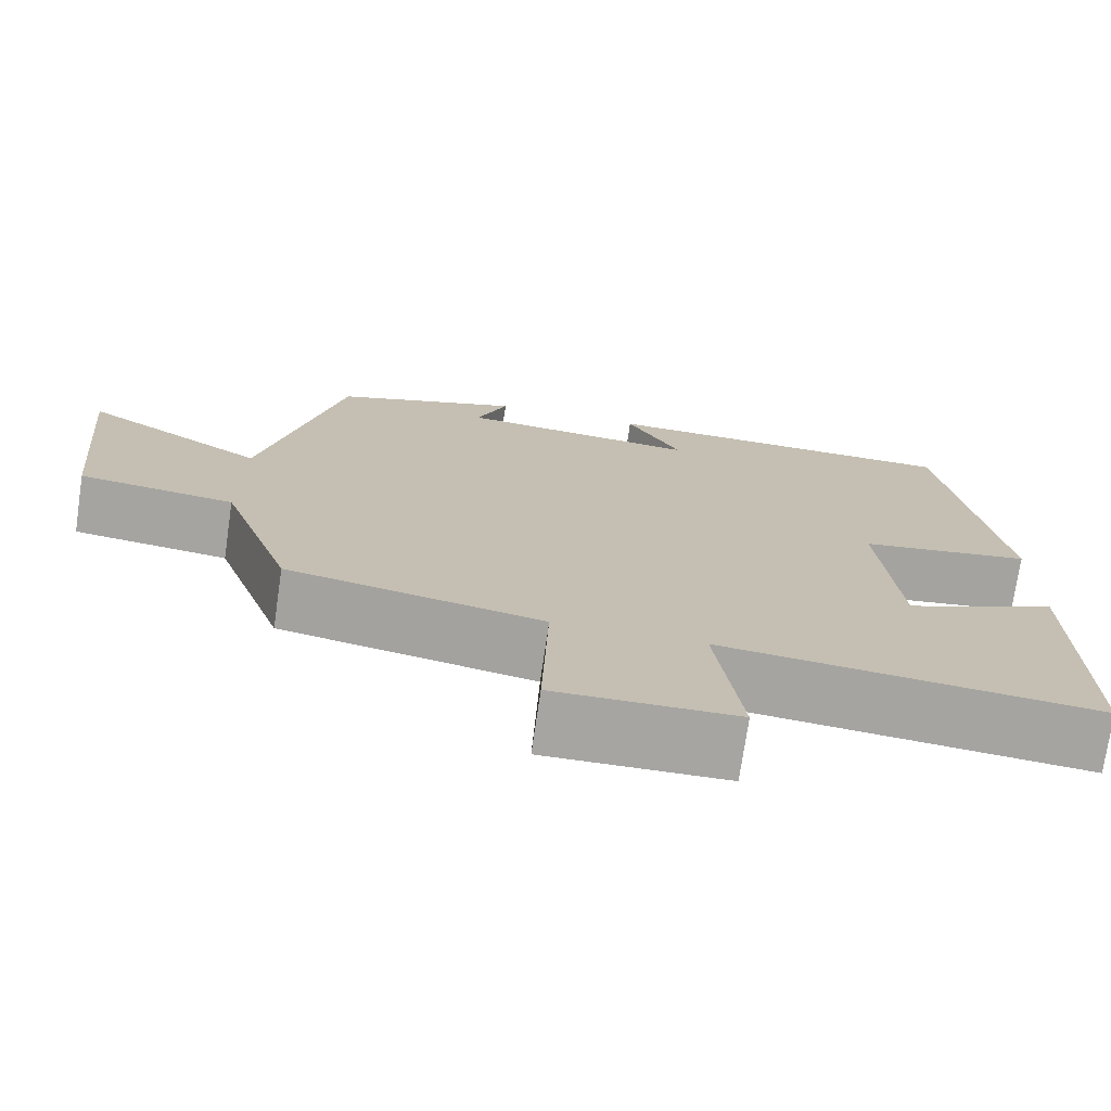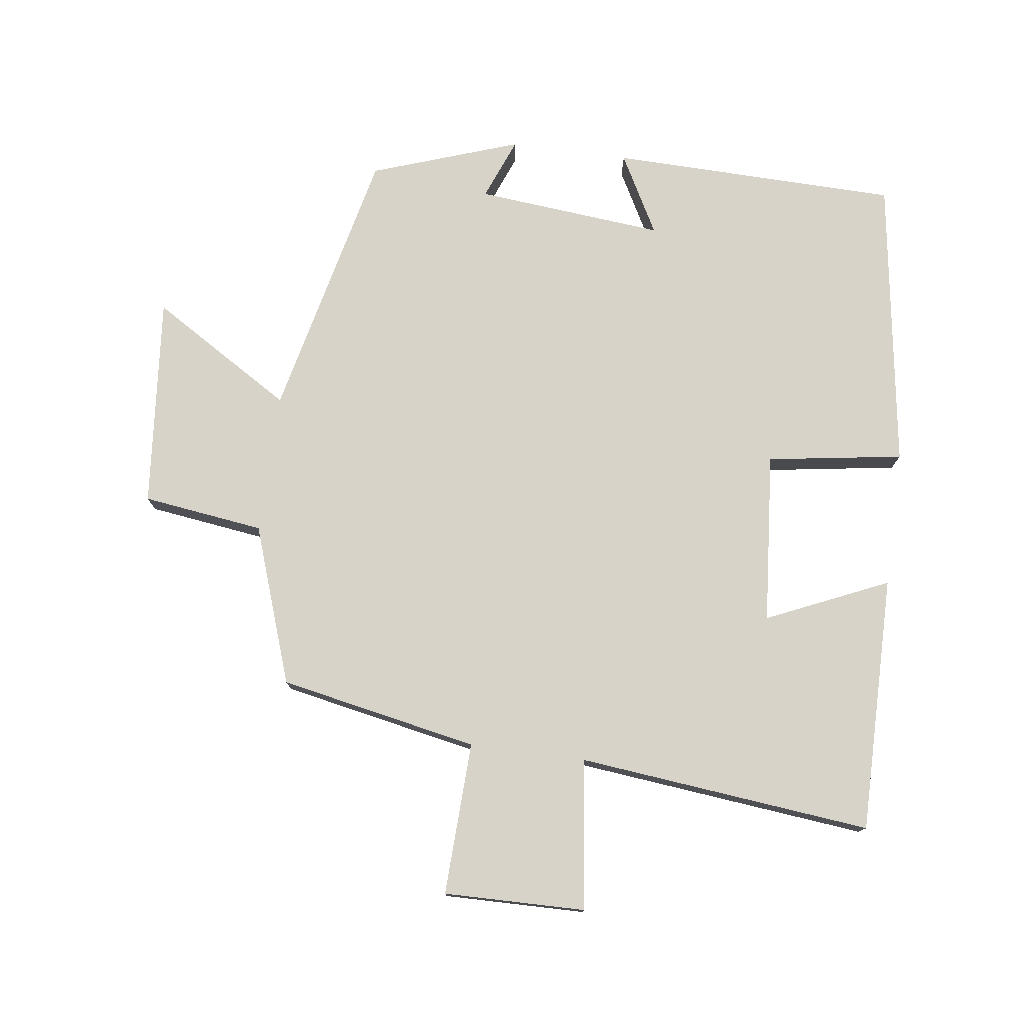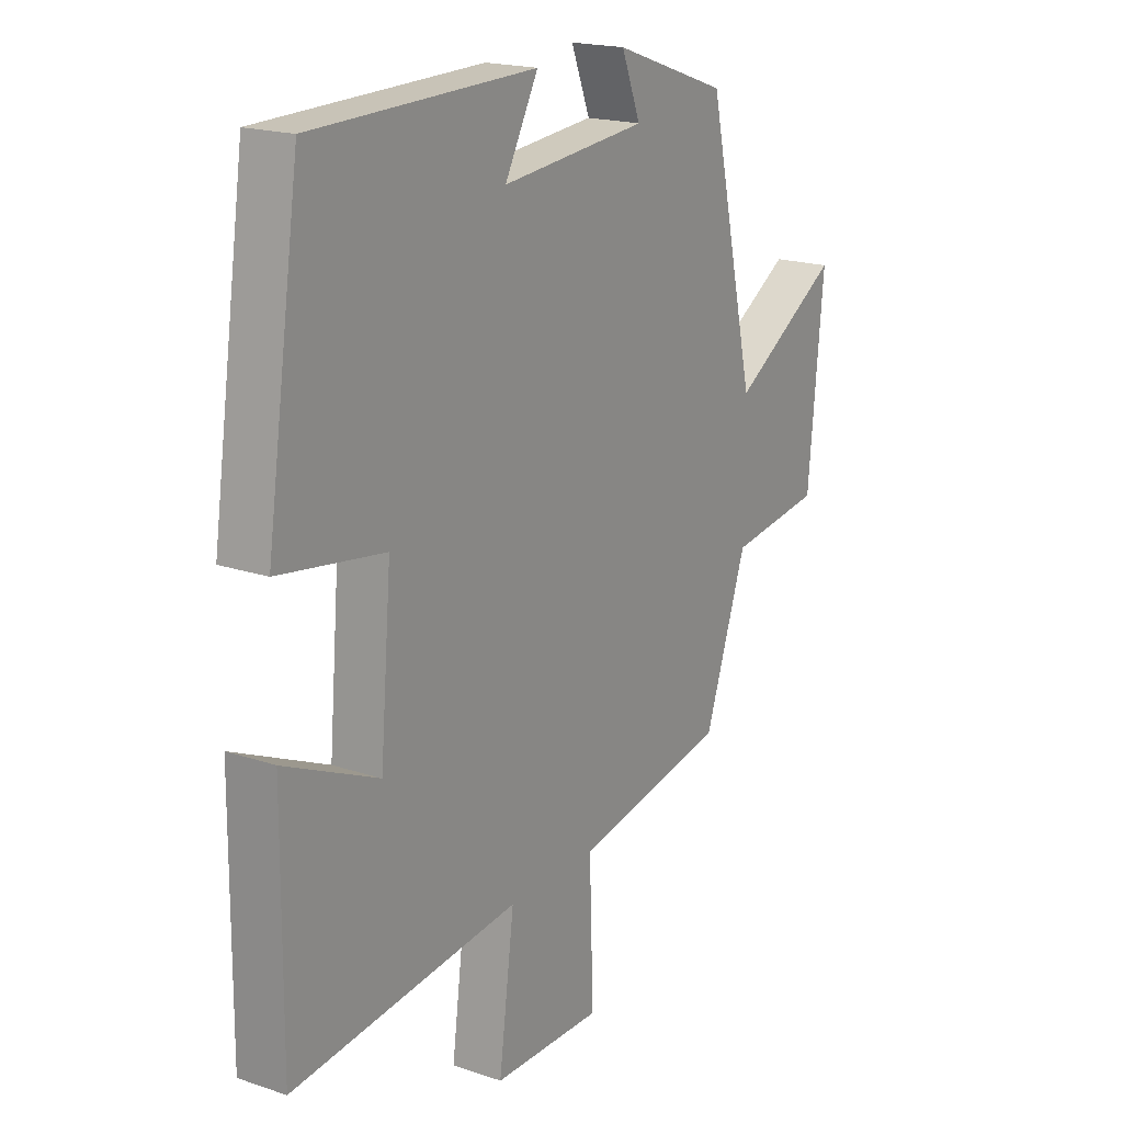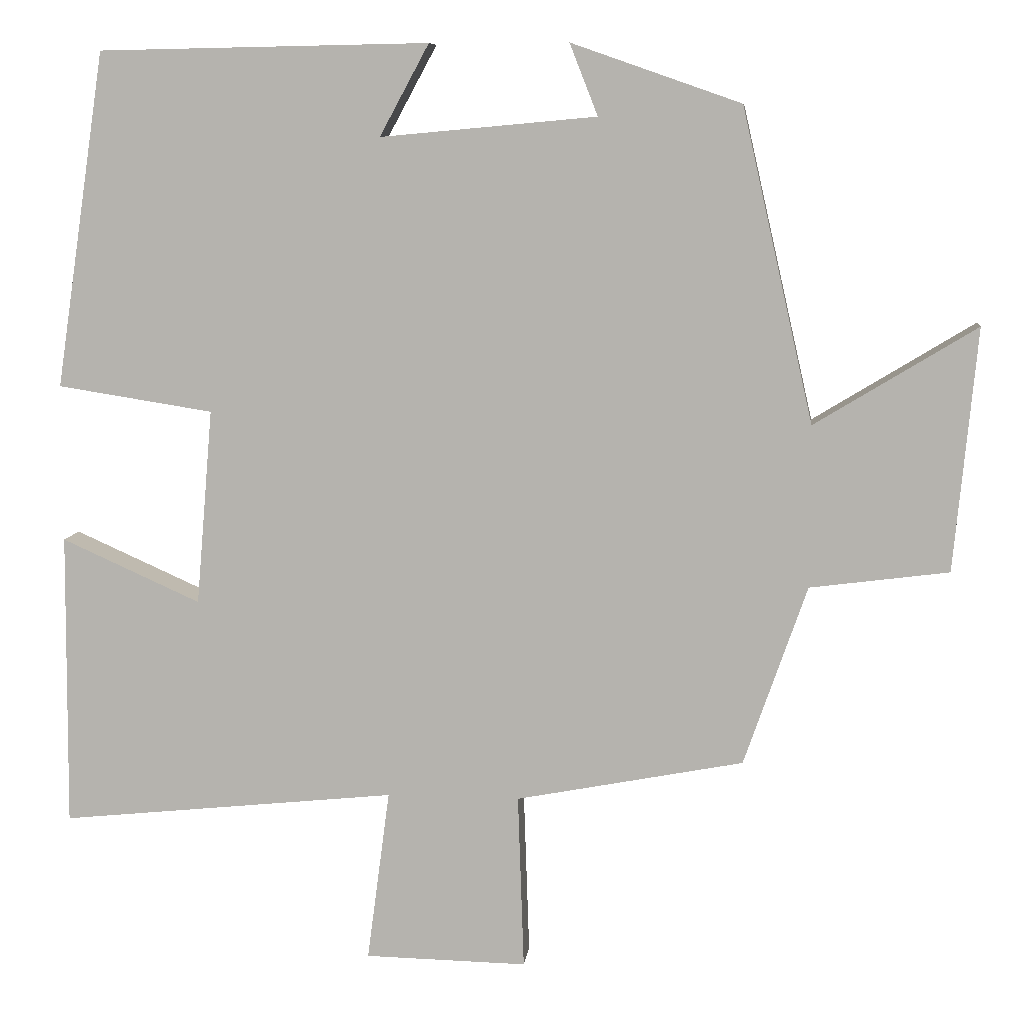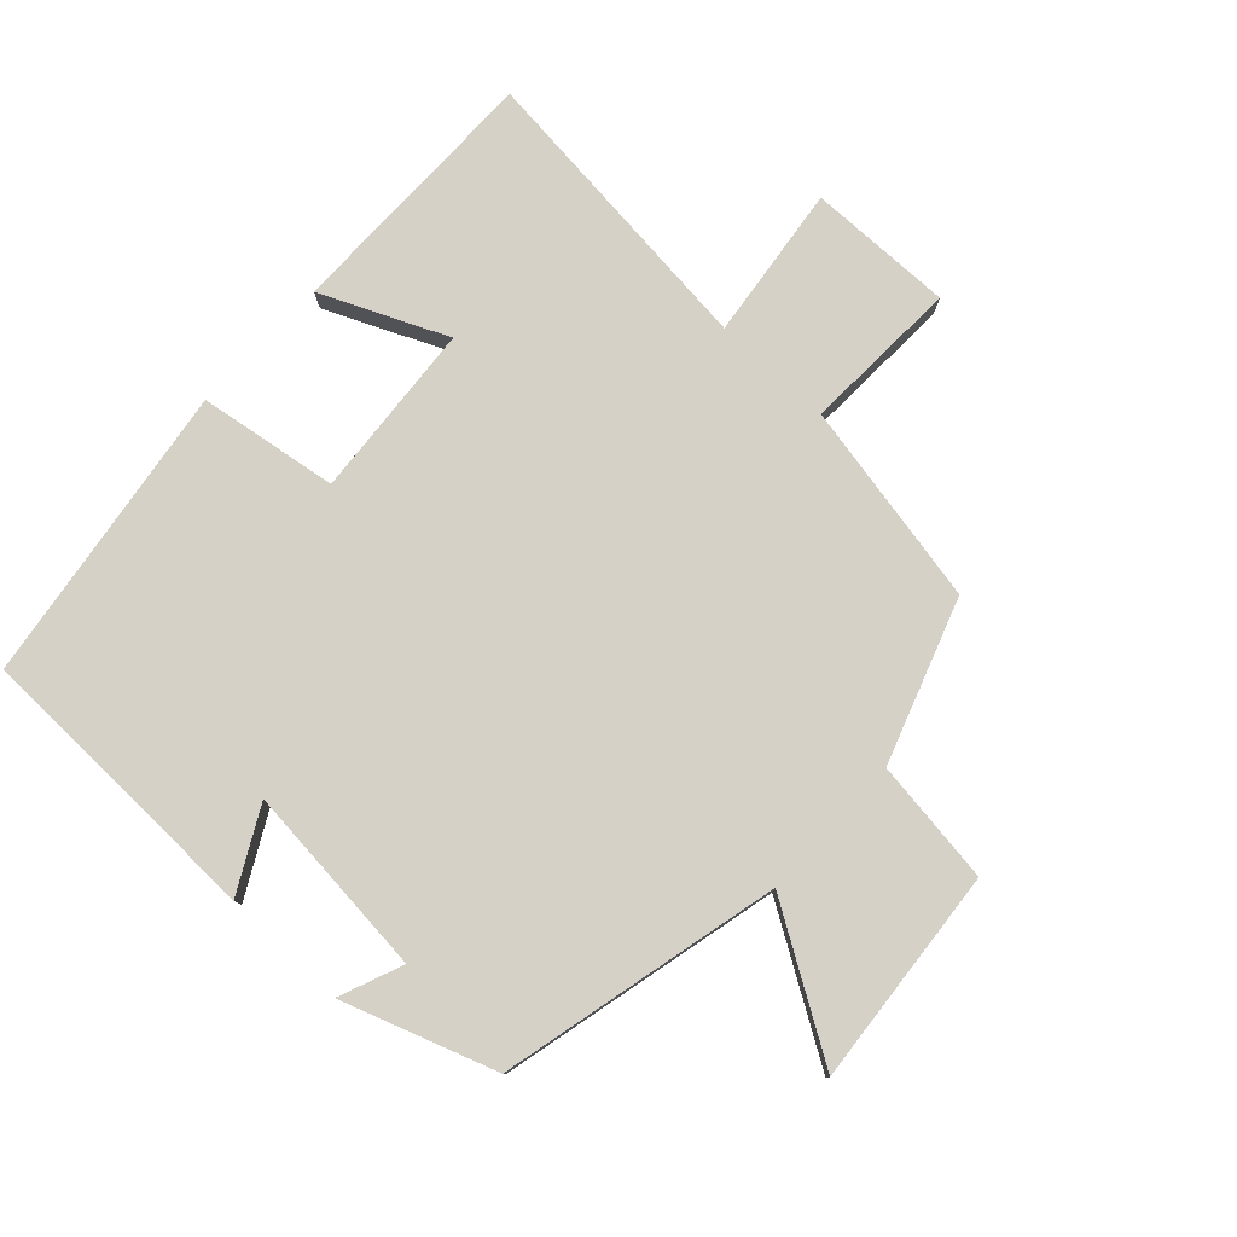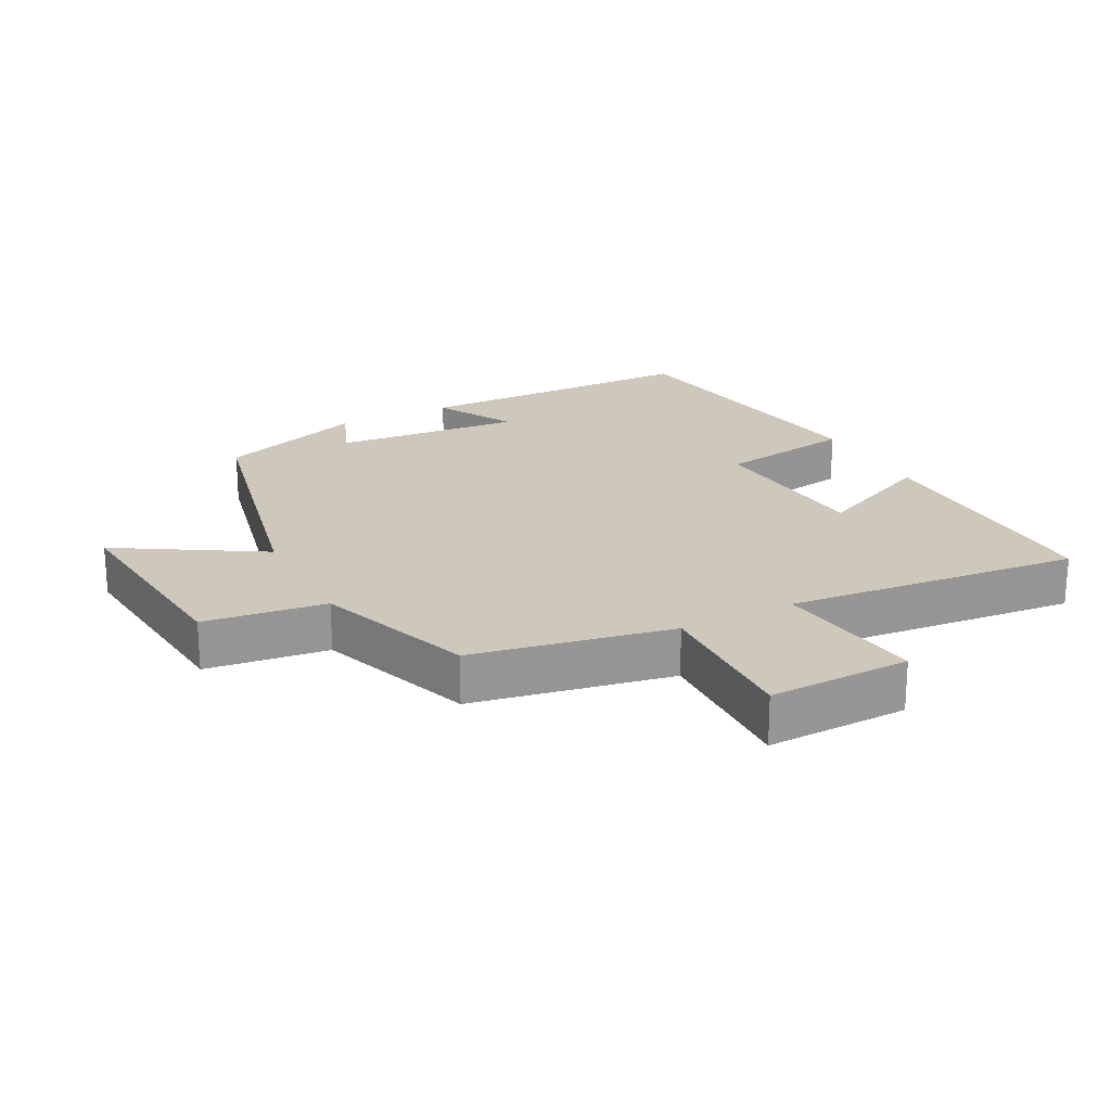
<metadata>
{"format":"obj","ext":"obj","renderer":"f3d","projection":"perspective","resolution":1024,"background":"white","views":[{"elev":-73.8,"azim":171.7,"up":"+Z"},{"elev":76.7,"azim":-172.3,"up":"+Y"},{"elev":19.0,"azim":-57.4,"up":"+Z"},{"elev":8.5,"azim":6.4,"up":"+Z"},{"elev":78.7,"azim":43.1,"up":"+Y"},{"elev":22.0,"azim":152.3,"up":"+Y"}]}
</metadata>
<code>
v 0.417 0.07 -0.442
v 0.117 0.07 -0.5
v 0.125 0.07 -0.731
v -0.089 0.07 -0.727
v -0.059 0.07 -0.5
v -0.503 0.07 -0.546
v -0.5 0.07 -0.158
v -0.317 0.07 -0.24
v -0.295 0.07 0.018
v -0.5 0.07 0.05
v -0.434 0.07 0.492
v 0.001 0.07 0.5
v -0.064 0.07 0.38
v 0.22 0.07 0.406
v 0.183 0.07 0.5
v 0.406 0.07 0.422
v 0.5 0.07 0.01
v 0.713 0.07 0.14
v 0.683 0.07 -0.18
v 0.5 0.07 -0.204
v 0.417 0 -0.442
v 0.117 0 -0.5
v 0.125 0 -0.731
v -0.089 0 -0.727
v -0.059 0 -0.5
v -0.503 0 -0.546
v -0.5 0 -0.158
v -0.317 0 -0.24
v -0.295 0 0.018
v -0.5 0 0.05
v -0.434 0 0.492
v 0.001 0 0.5
v -0.064 0 0.38
v 0.22 0 0.406
v 0.183 0 0.5
v 0.406 0 0.422
v 0.5 0 0.01
v 0.713 0 0.14
v 0.683 0 -0.18
v 0.5 0 -0.204
f 17 18 19 20
f 16 17 20
f 15 16 20
f 14 15 20
f 20 1 2
f 14 20 2
f 13 14 2
f 11 12 13
f 10 11 13
f 9 10 13
f 8 9 13 2
f 5 6 7 8
f 5 8 2
f 2 3 4 5
f 40 39 38 37
f 40 37 36
f 40 36 35
f 40 35 34
f 22 21 40
f 22 40 34
f 22 34 33
f 33 32 31
f 33 31 30
f 33 30 29
f 22 33 29 28
f 28 27 26 25
f 22 28 25
f 25 24 23 22
f 1 21 22 2
f 2 22 23 3
f 3 23 24 4
f 4 24 25 5
f 5 25 26 6
f 6 26 27 7
f 7 27 28 8
f 8 28 29 9
f 9 29 30 10
f 10 30 31 11
f 11 31 32 12
f 12 32 33 13
f 13 33 34 14
f 14 34 35 15
f 15 35 36 16
f 16 36 37 17
f 17 37 38 18
f 18 38 39 19
f 19 39 40 20
f 20 40 21 1

</code>
